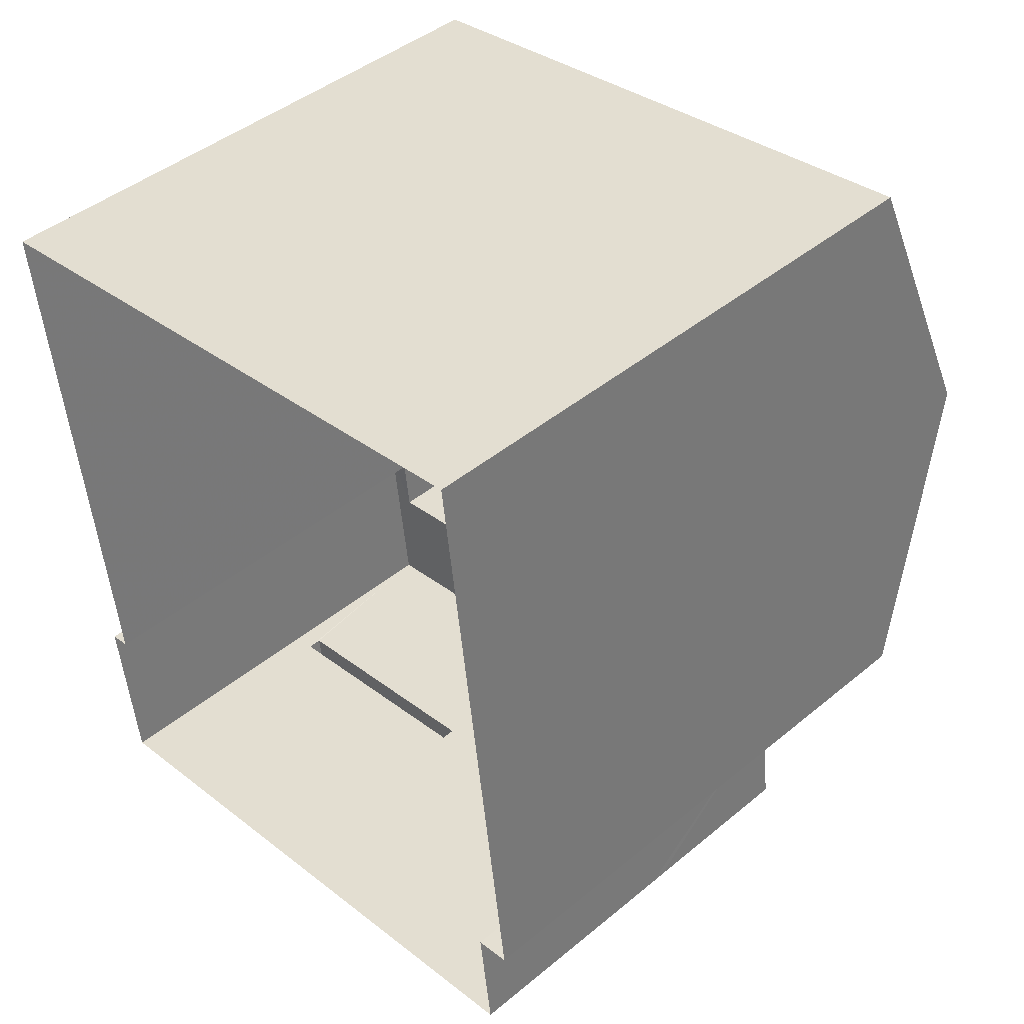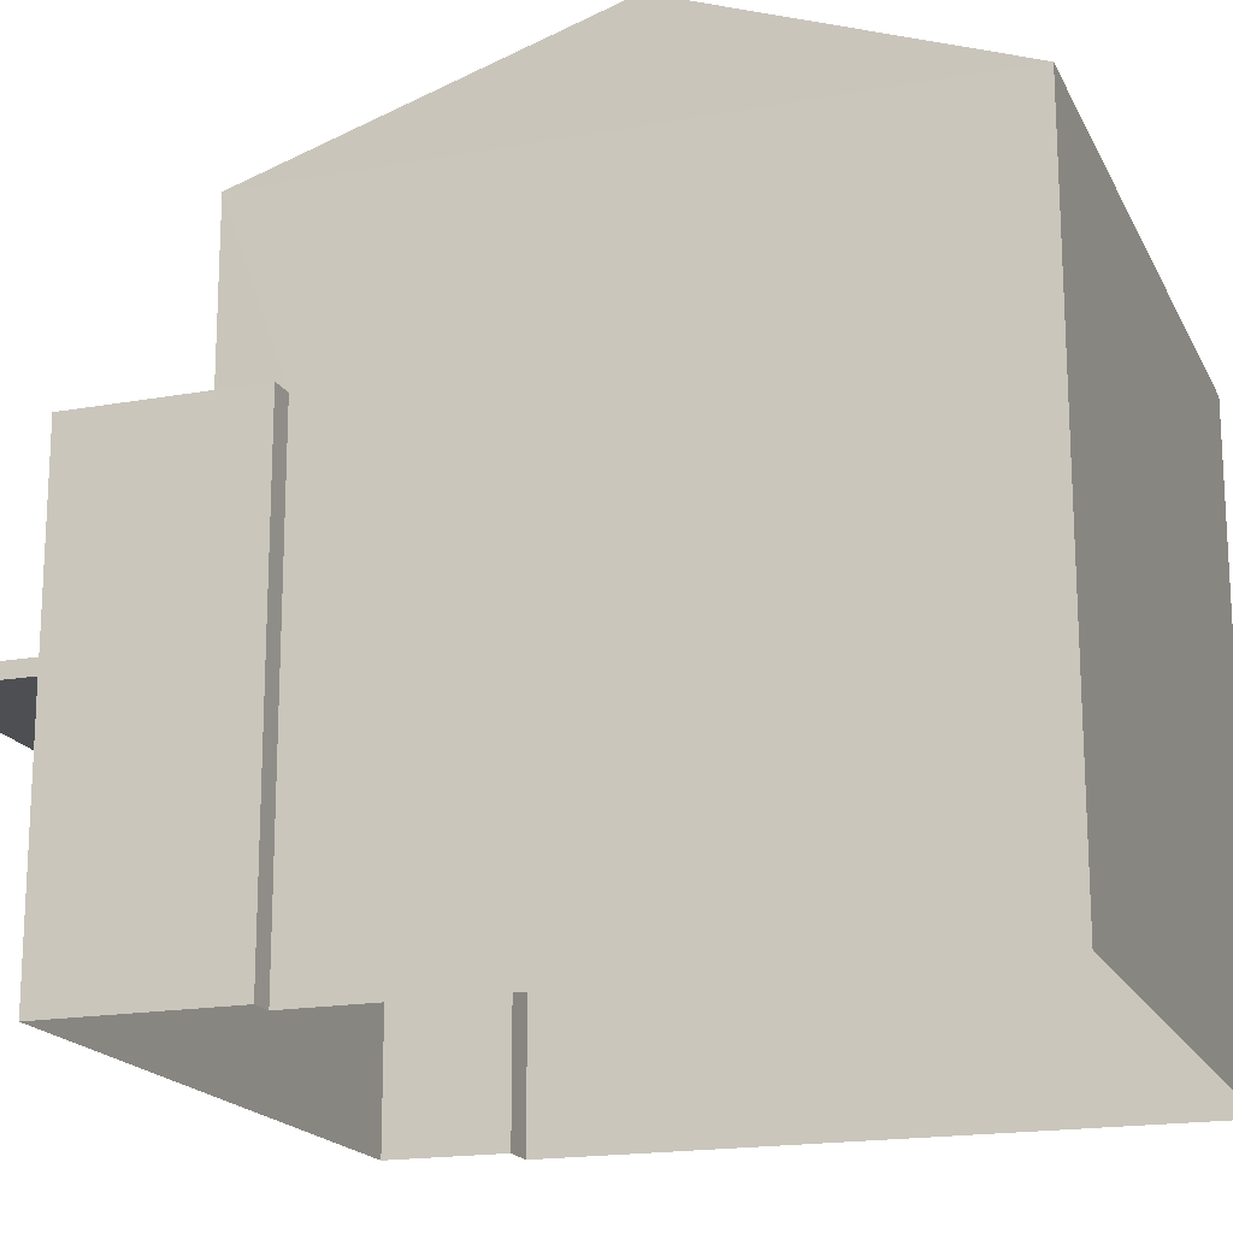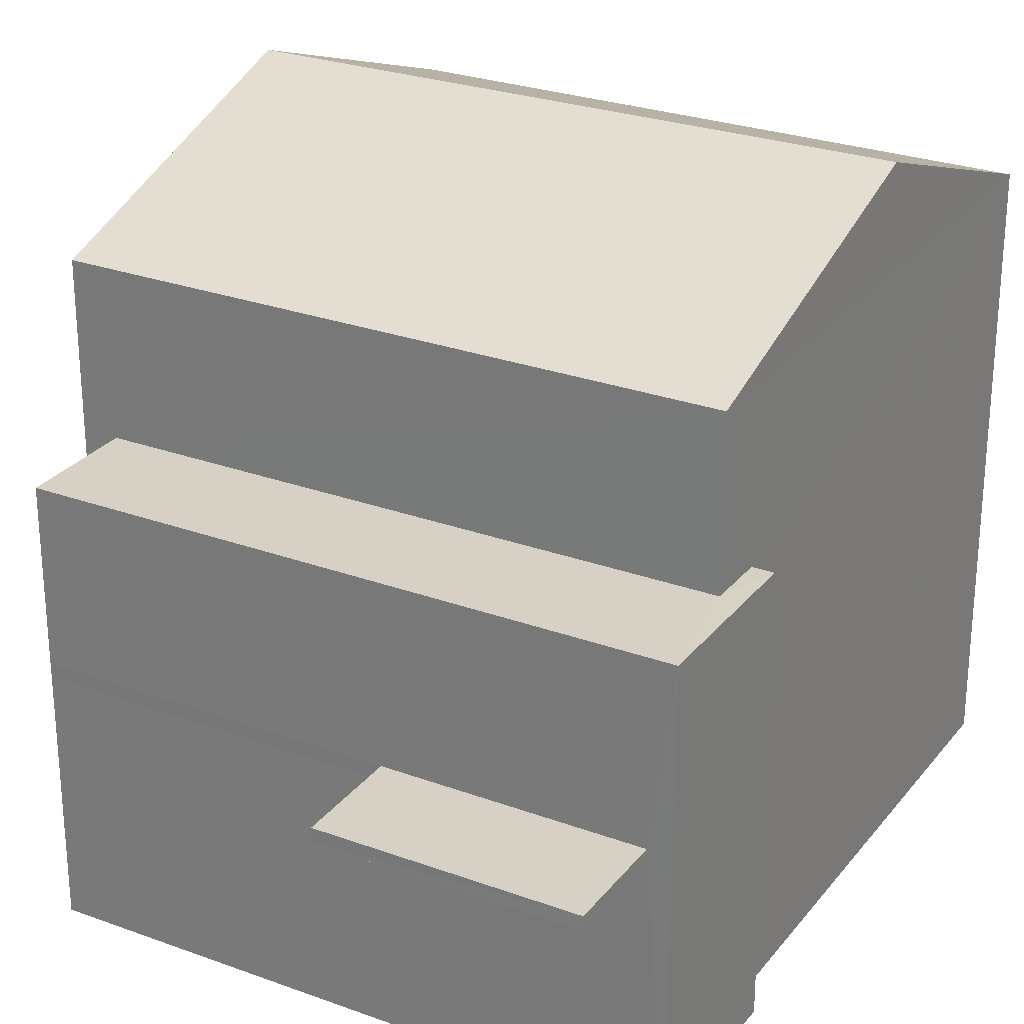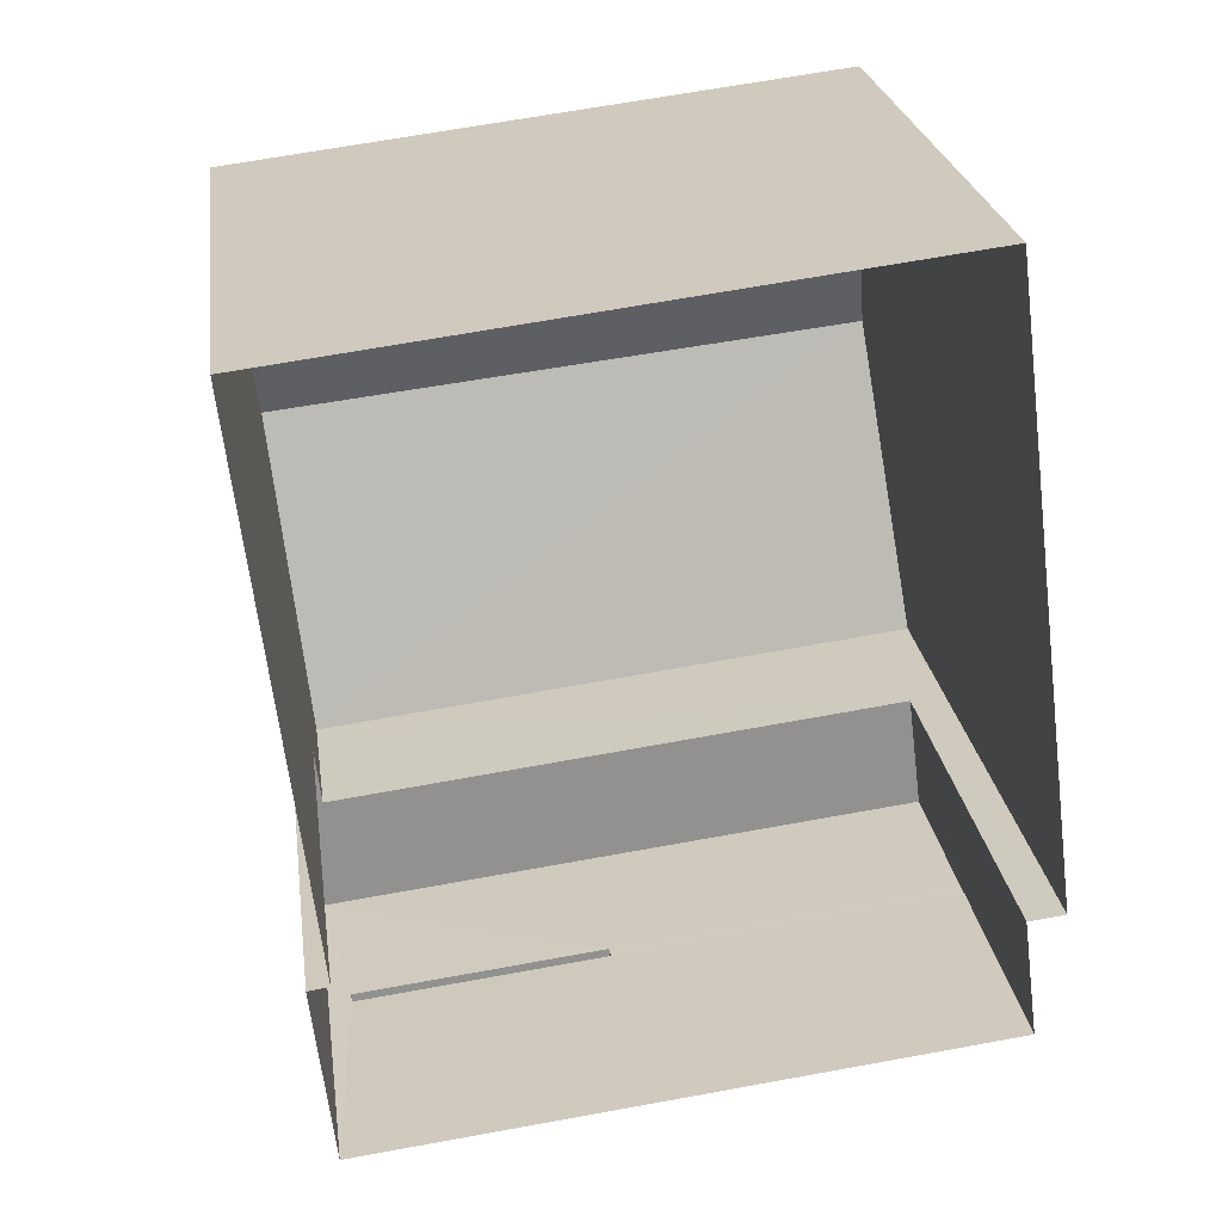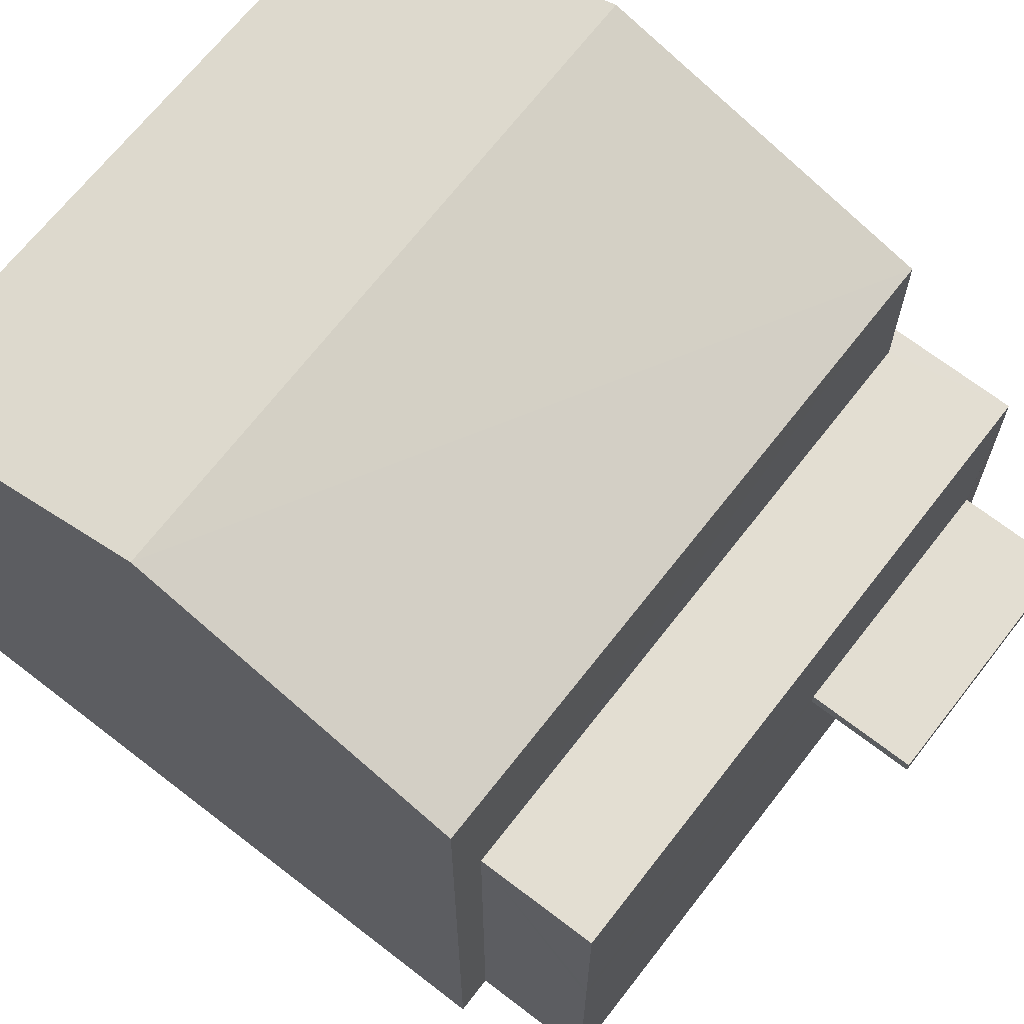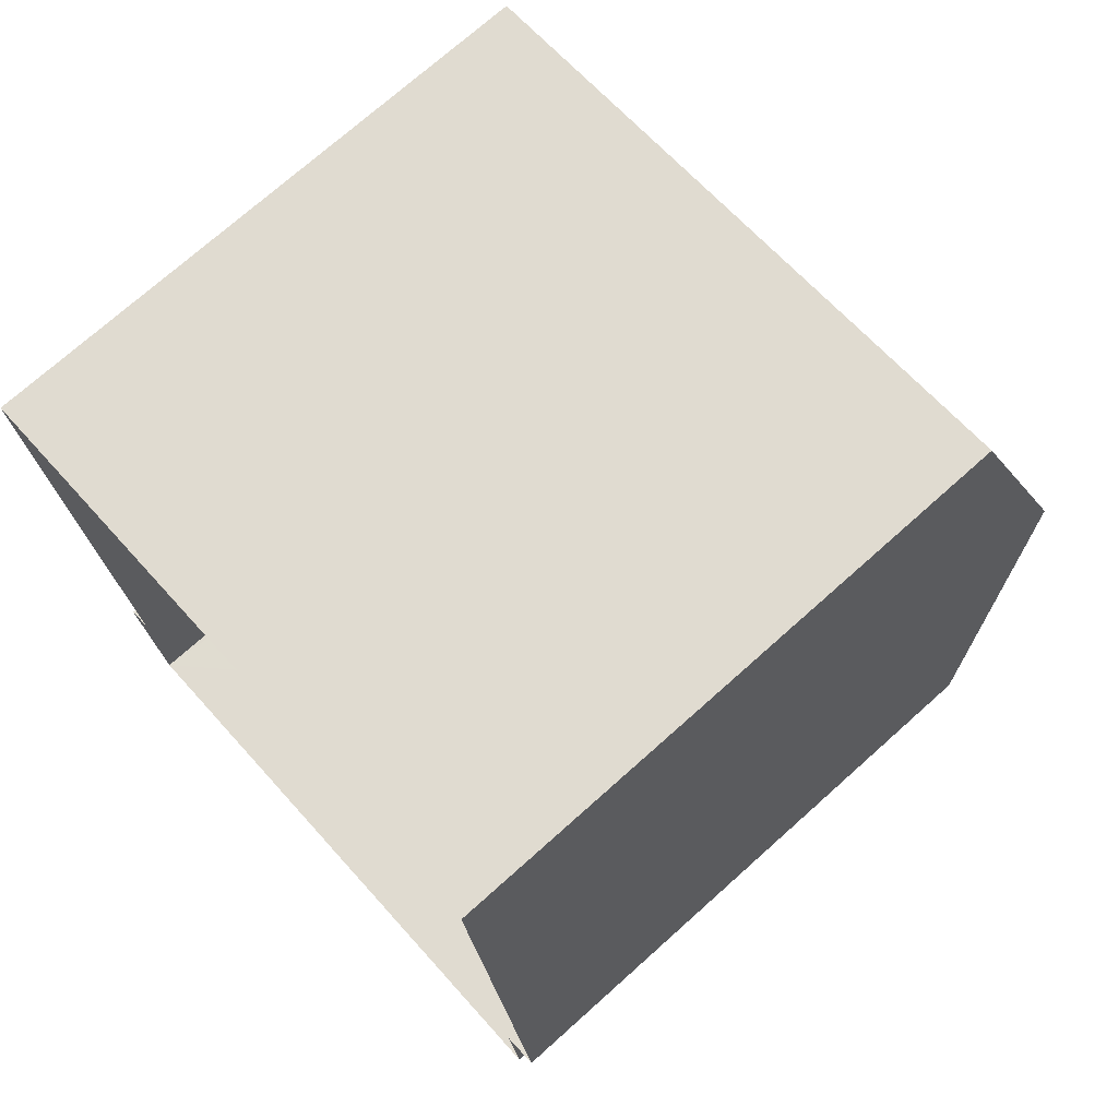
<metadata>
{"format":"obj","ext":"obj","renderer":"f3d","projection":"perspective","resolution":1024,"background":"white","views":[{"elev":43.8,"azim":-134.1,"up":"+Y"},{"elev":-18.1,"azim":102.2,"up":"+Z"},{"elev":26.9,"azim":22.6,"up":"+Z"},{"elev":24.2,"azim":172.4,"up":"+Y"},{"elev":67.5,"azim":-59.3,"up":"+Z"},{"elev":73.2,"azim":-131.8,"up":"+Y"}]}
</metadata>
<code>
v -8.921e+04 -9.924e+04 7.426
v -8.921e+04 -9.925e+04 7.426
v -8.922e+04 -9.924e+04 7.427
v -8.922e+04 -9.925e+04 7.427
v -8.922e+04 -9.925e+04 7.427
v -8.921e+04 -9.925e+04 7.426
v -8.921e+04 -9.925e+04 7.426
v -8.922e+04 -9.925e+04 7.427
v -8.922e+04 -9.925e+04 10.1
v -8.921e+04 -9.925e+04 10.1
v -8.922e+04 -9.925e+04 10.1
v -8.921e+04 -9.925e+04 10.1
v -8.922e+04 -9.924e+04 14.97
v -8.921e+04 -9.924e+04 14.97
v -8.922e+04 -9.924e+04 13.86
v -8.922e+04 -9.925e+04 10.25
v -8.922e+04 -9.925e+04 10.25
v -8.921e+04 -9.925e+04 10.25
v -8.921e+04 -9.925e+04 10.25
v -8.921e+04 -9.924e+04 13.86
v -8.921e+04 -9.925e+04 13.86
v -8.921e+04 -9.925e+04 12.12
v -8.921e+04 -9.925e+04 12.12
v -8.921e+04 -9.925e+04 12.12
v -8.922e+04 -9.925e+04 12.12
v -8.921e+04 -9.925e+04 12.12
v -8.922e+04 -9.925e+04 12.12
v -8.922e+04 -9.925e+04 13.86
v -8.922e+04 -9.925e+04 10.25
v -8.922e+04 -9.925e+04 10.1
f 1 2 3
f 4 3 5
f 2 6 7
f 5 2 8
f 8 2 7
f 3 2 5
f 9 10 11
f 9 12 10
f 13 14 15
f 16 17 18
f 19 16 18
f 15 14 20
f 14 13 21
f 22 23 24
f 24 23 25
f 22 26 23
f 25 23 27
f 21 13 28
f 9 29 30
f 9 16 29
f 30 5 8
f 25 27 29
f 29 27 30
f 30 27 5
f 9 11 17
f 16 9 17
f 14 21 20
f 2 22 6
f 2 26 22
f 19 18 10
f 12 19 10
f 21 26 20
f 20 26 1
f 21 23 26
f 1 26 2
f 22 24 7
f 6 22 7
f 13 15 28
f 20 1 3
f 15 20 3
f 15 3 4
f 28 15 4
f 23 21 27
f 5 27 4
f 4 27 28
f 27 21 28
f 30 8 9
f 16 25 29
f 16 24 25
f 9 8 7
f 7 24 12
f 9 7 12
f 12 24 19
f 16 19 24
f 18 17 11
f 10 18 11

</code>
